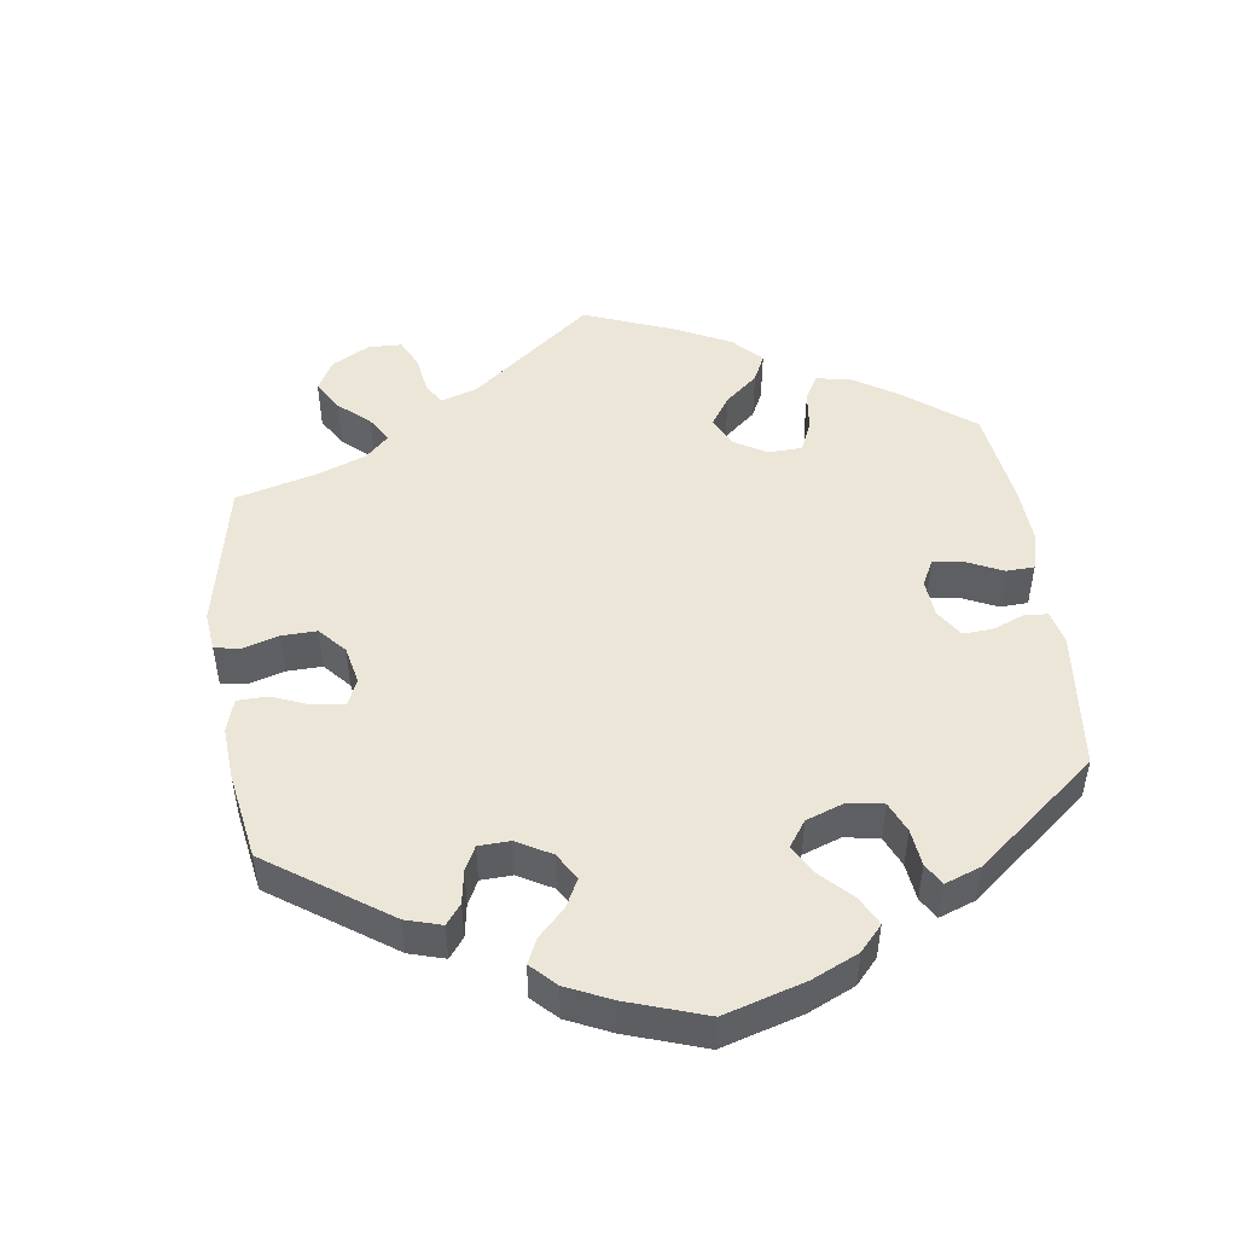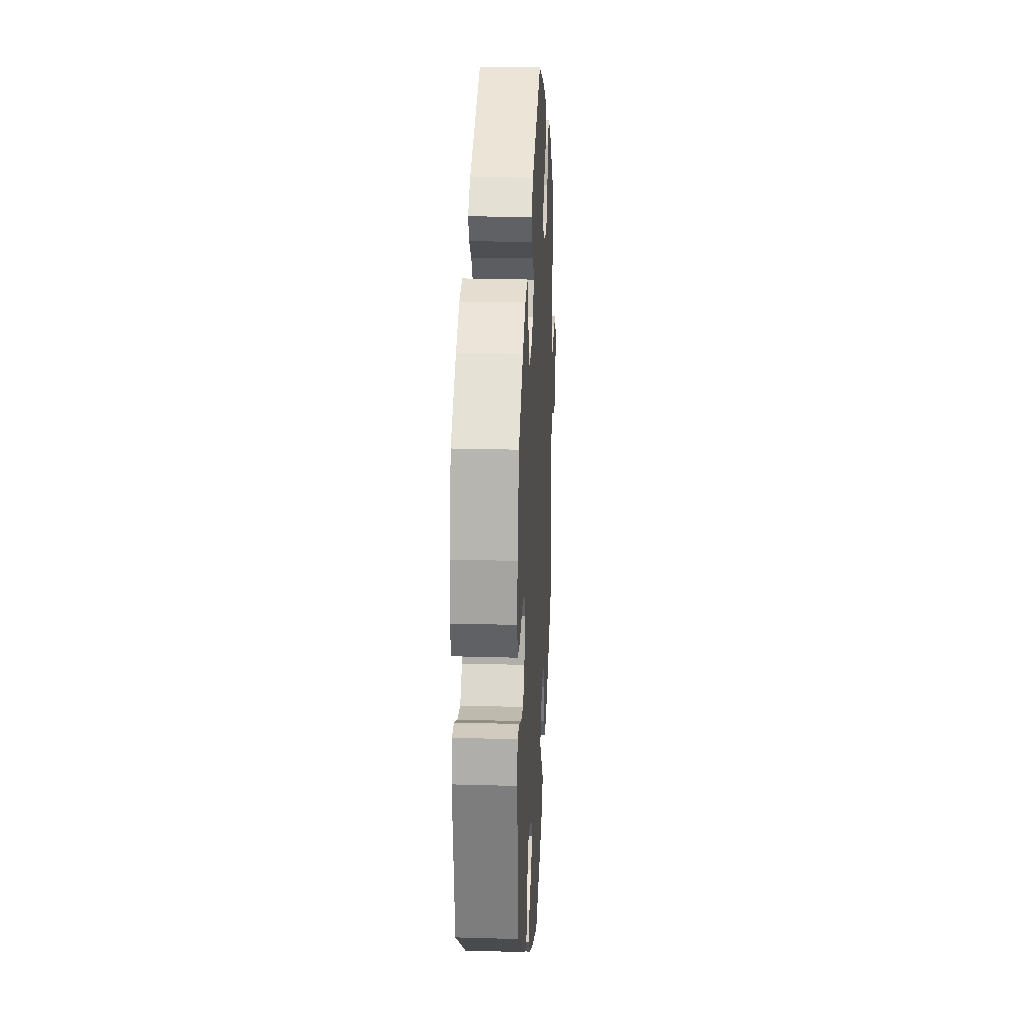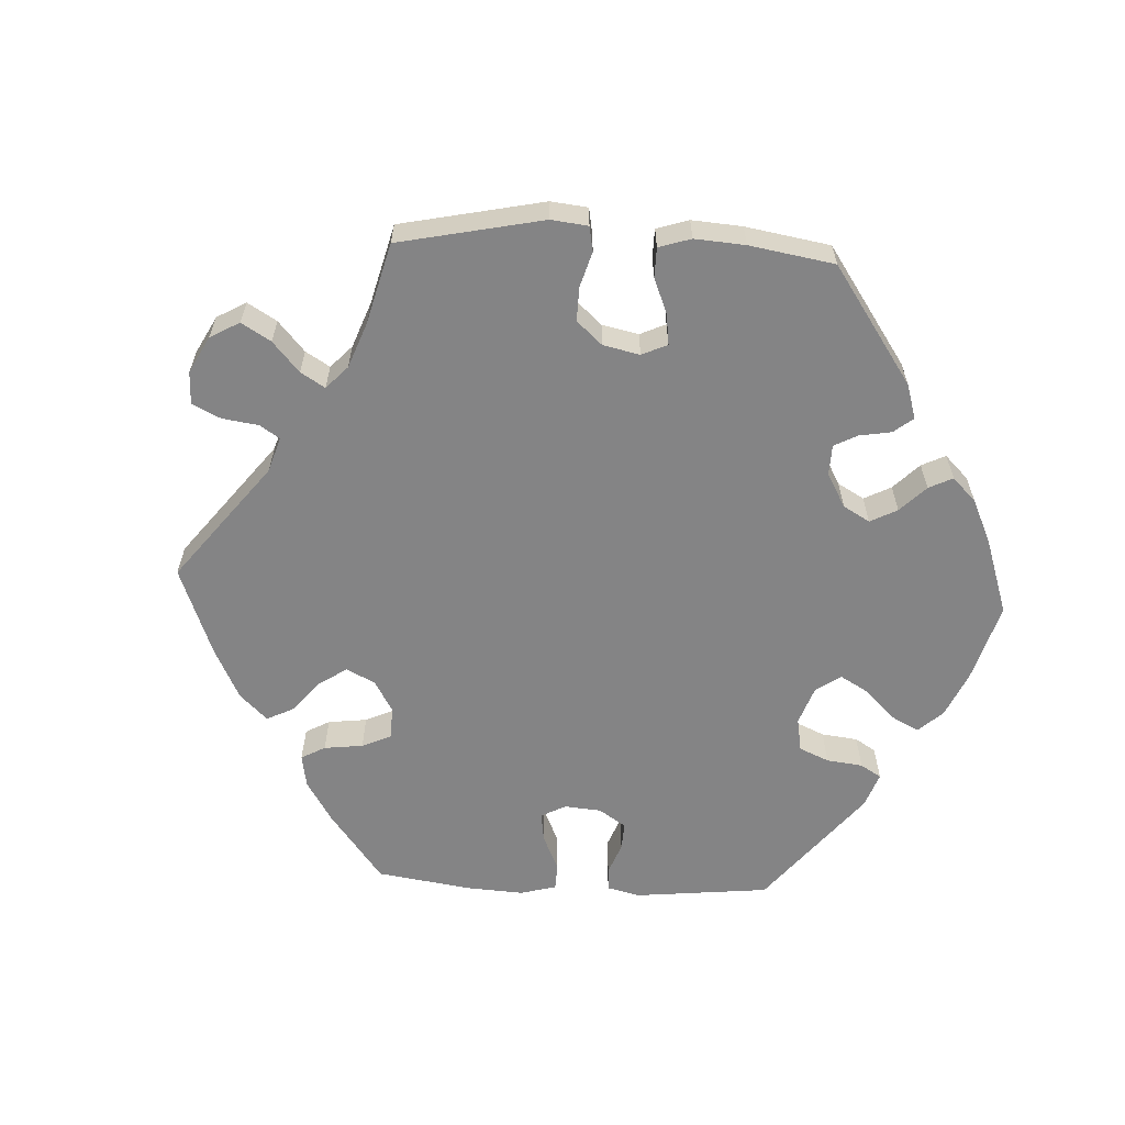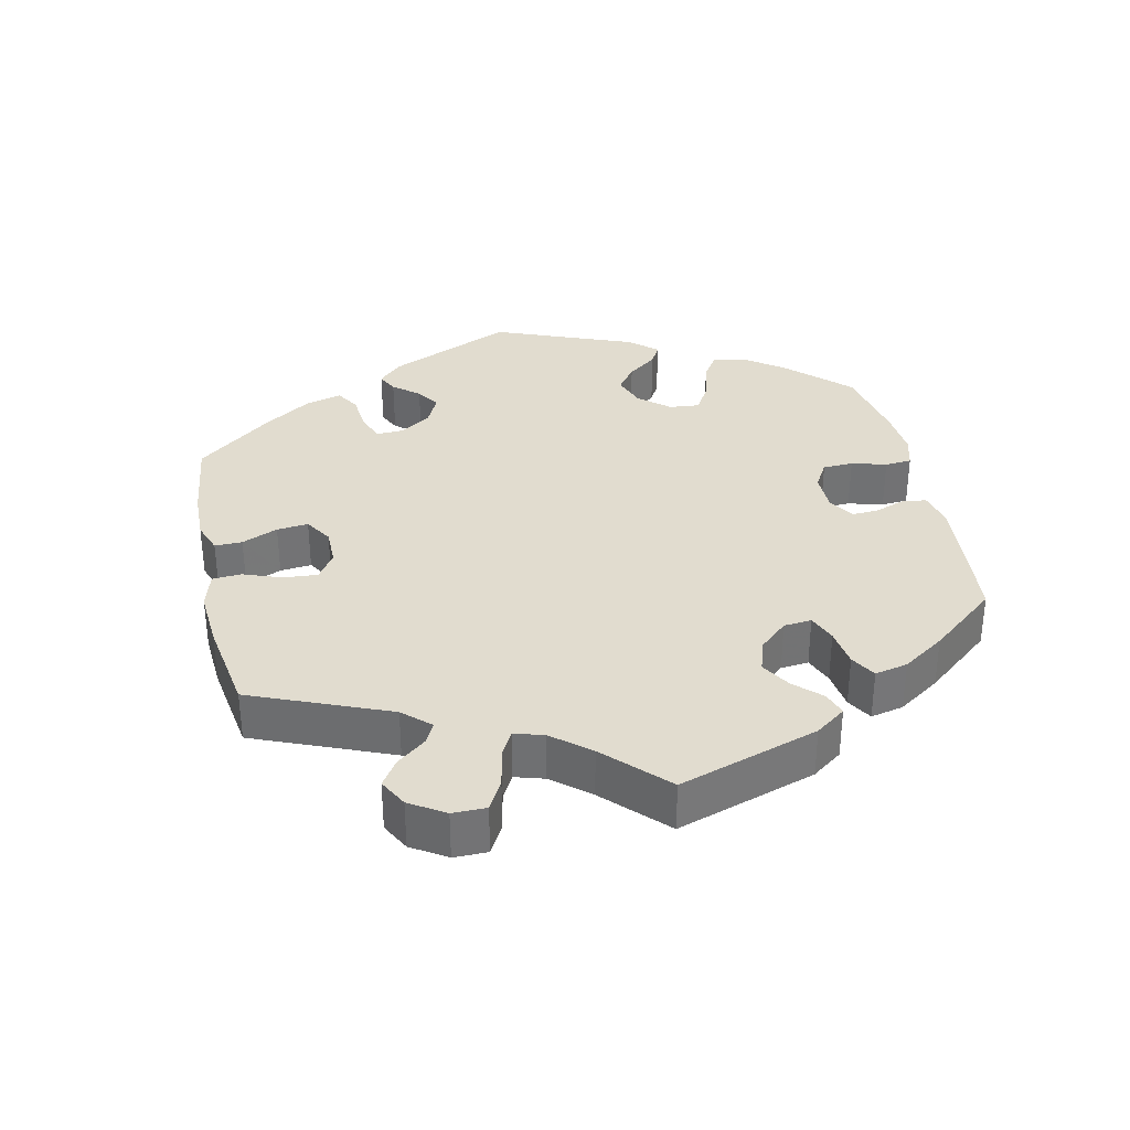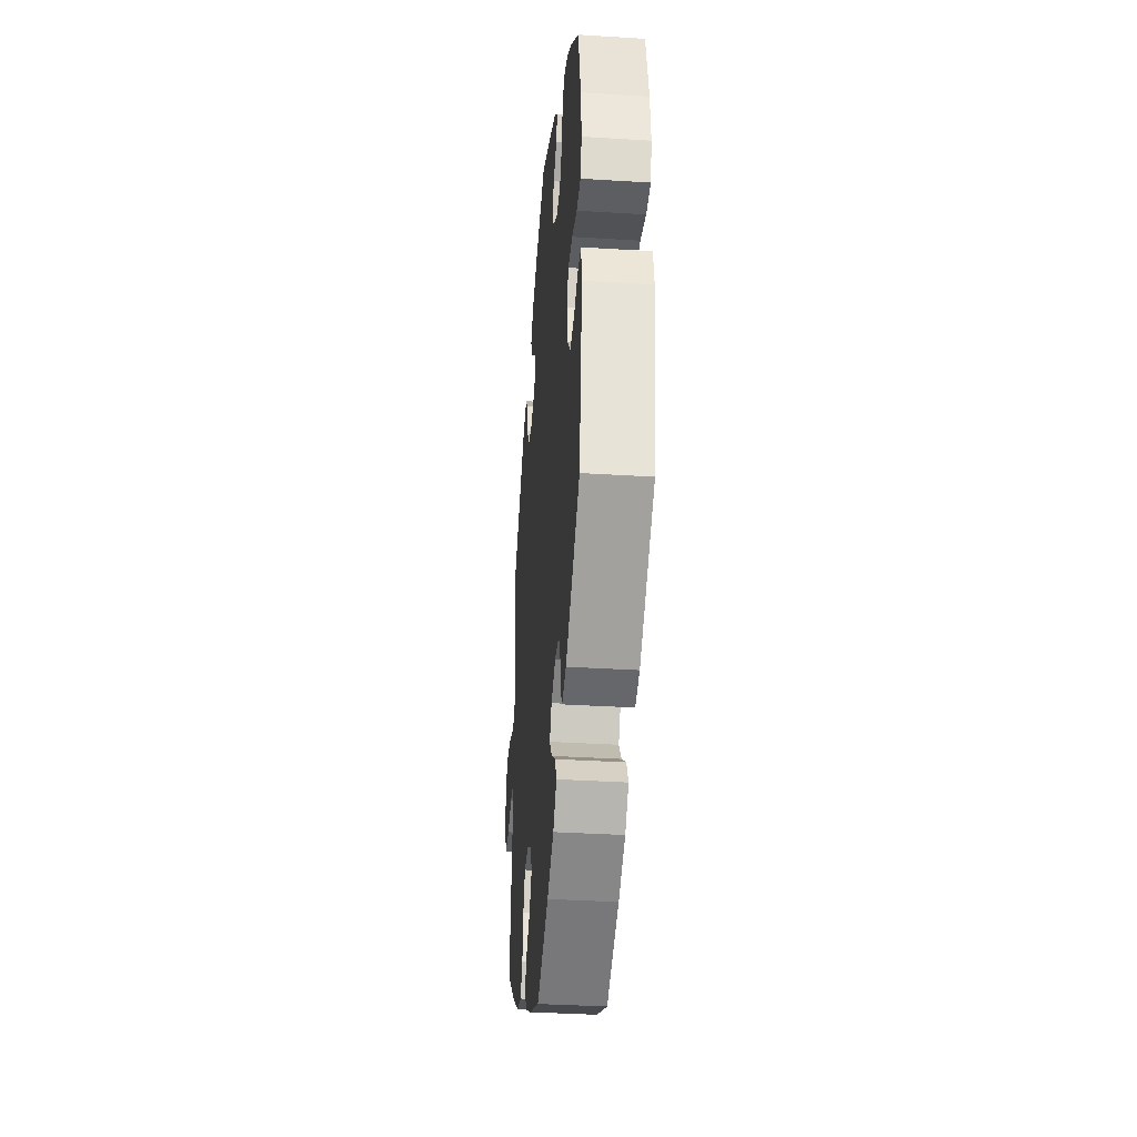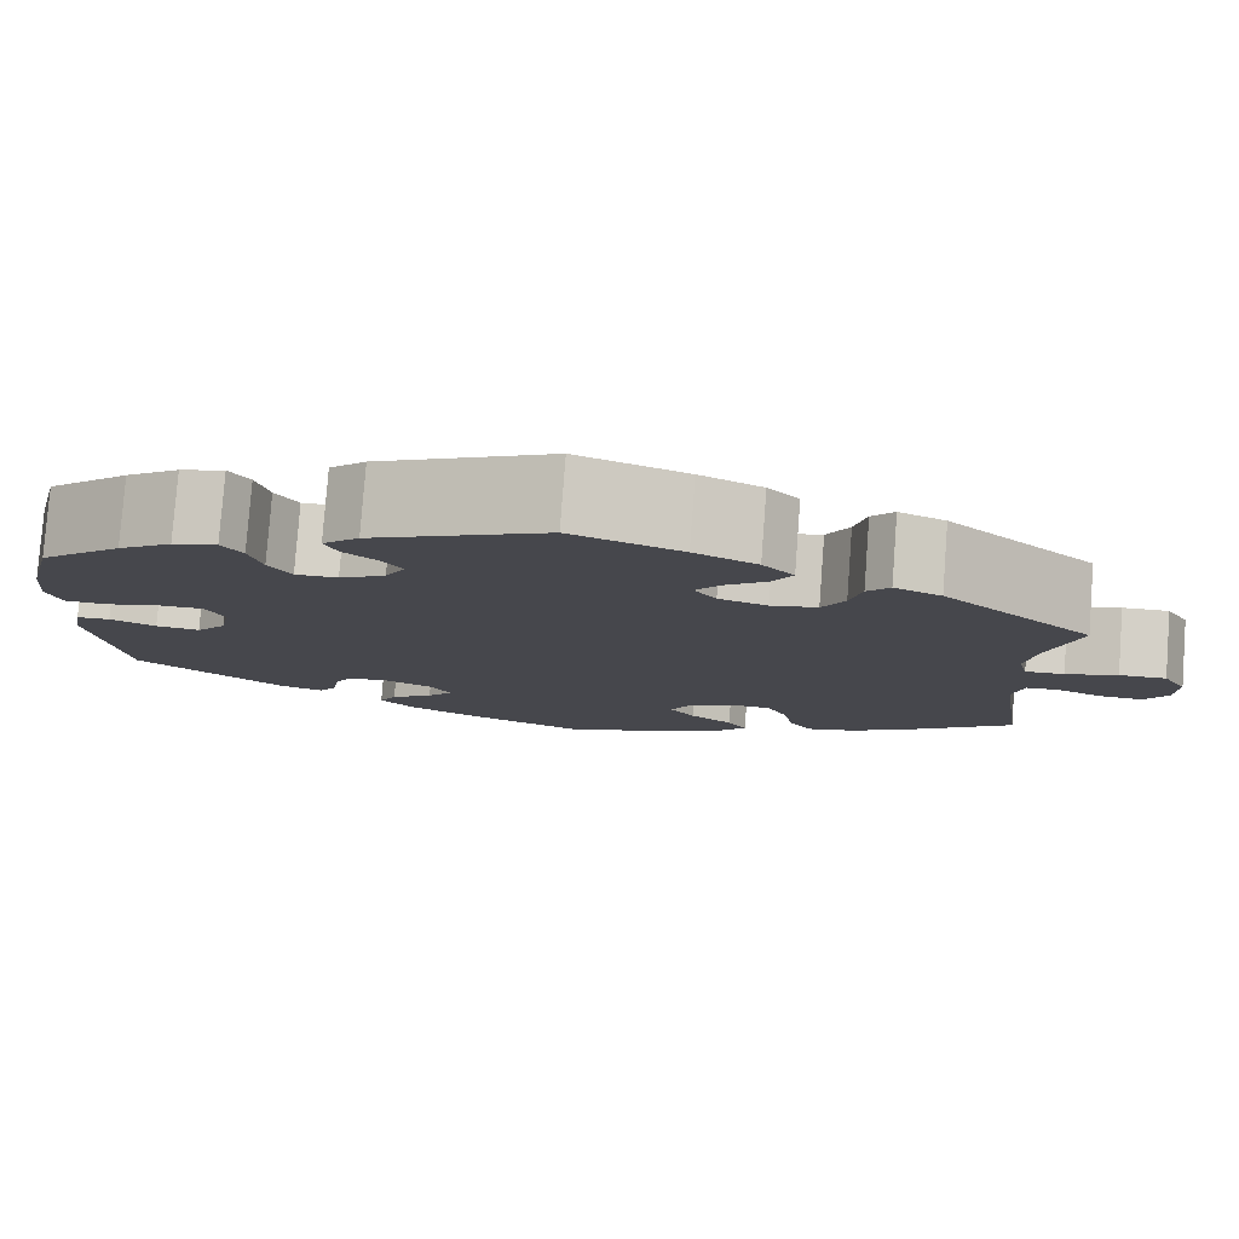
<metadata>
{"format":"obj","ext":"obj","renderer":"f3d","projection":"perspective","resolution":1024,"background":"white","views":[{"elev":49.3,"azim":52.1,"up":"+Y"},{"elev":21.8,"azim":92.9,"up":"+Z"},{"elev":-61.5,"azim":-33.0,"up":"+Y"},{"elev":34.5,"azim":-72.1,"up":"+Y"},{"elev":-35.8,"azim":85.3,"up":"+Z"},{"elev":79.5,"azim":-175.7,"up":"+Z"}]}
</metadata>
<code>
v -0.472 0.07 -0.082
v -0.483 0.07 -0.032
v -0.516 0.07 -0.03
v -0.564 0.07 -0.049
v -0.608 0.07 -0.052
v -0.632 0.07 -0.013
v -0.634 0.07 0.045
v -0.61 0.07 0.086
v -0.562 0.07 0.085
v -0.509 0.07 0.067
v -0.469 0.07 0.066
v -0.459 0.07 0.108
v -0.47 0.07 0.175
v -0.501 0.07 0.288
v -0.347 0.07 0.426
v -0.299 0.07 0.447
v -0.276 0.07 0.42
v -0.264 0.07 0.37
v -0.241 0.07 0.328
v -0.194 0.07 0.318
v -0.144 0.07 0.334
v -0.121 0.07 0.366
v -0.147 0.07 0.4
v -0.19 0.07 0.434
v -0.21 0.07 0.47
v -0.178 0.07 0.505
v -0.114 0.07 0.536
v -0.001 0.07 0.578
v 0.179 0.07 0.492
v 0.216 0.07 0.457
v 0.203 0.07 0.425
v 0.168 0.07 0.396
v 0.148 0.07 0.365
v 0.168 0.07 0.327
v 0.215 0.07 0.299
v 0.258 0.07 0.299
v 0.281 0.07 0.335
v 0.294 0.07 0.384
v 0.315 0.07 0.415
v 0.36 0.07 0.403
v 0.415 0.07 0.364
v 0.5 0.07 0.289
v 0.527 0.07 0.177
v 0.534 0.07 0.108
v 0.52 0.07 0.064
v 0.476 0.07 0.062
v 0.421 0.07 0.077
v 0.374 0.07 0.077
v 0.356 0.07 0.038
v 0.366 0.07 -0.017
v 0.397 0.07 -0.054
v 0.442 0.07 -0.049
v 0.489 0.07 -0.029
v 0.523 0.07 -0.03
v 0.532 0.07 -0.081
v 0.5 0.07 -0.289
v 0.346 0.07 -0.401
v 0.301 0.07 -0.414
v 0.283 0.07 -0.387
v 0.276 0.07 -0.341
v 0.258 0.07 -0.306
v 0.213 0.07 -0.303
v 0.166 0.07 -0.325
v 0.145 0.07 -0.358
v 0.171 0.07 -0.391
v 0.215 0.07 -0.422
v 0.233 0.07 -0.456
v 0.196 0.07 -0.493
v 0.126 0.07 -0.528
v 0 0.07 -0.578
v -0.112 0.07 -0.531
v -0.173 0.07 -0.498
v -0.203 0.07 -0.462
v -0.183 0.07 -0.429
v -0.139 0.07 -0.396
v -0.113 0.07 -0.36
v -0.134 0.07 -0.32
v -0.179 0.07 -0.294
v -0.224 0.07 -0.297
v -0.245 0.07 -0.34
v -0.255 0.07 -0.397
v -0.278 0.07 -0.431
v -0.33 0.07 -0.418
v -0.397 0.07 -0.373
v -0.501 0.07 -0.289
v -0.472 0 -0.082
v -0.483 0 -0.032
v -0.516 0 -0.03
v -0.564 0 -0.049
v -0.608 0 -0.052
v -0.632 0 -0.013
v -0.634 0 0.045
v -0.61 0 0.086
v -0.562 0 0.085
v -0.509 0 0.067
v -0.469 0 0.066
v -0.459 0 0.108
v -0.47 0 0.175
v -0.501 0 0.288
v -0.347 0 0.426
v -0.299 0 0.447
v -0.276 0 0.42
v -0.264 0 0.37
v -0.241 0 0.328
v -0.194 0 0.318
v -0.144 0 0.334
v -0.121 0 0.366
v -0.147 0 0.4
v -0.19 0 0.434
v -0.21 0 0.47
v -0.178 0 0.505
v -0.114 0 0.536
v -0.001 0 0.578
v 0.179 0 0.492
v 0.216 0 0.457
v 0.203 0 0.425
v 0.168 0 0.396
v 0.148 0 0.365
v 0.168 0 0.327
v 0.215 0 0.299
v 0.258 0 0.299
v 0.281 0 0.335
v 0.294 0 0.384
v 0.315 0 0.415
v 0.36 0 0.403
v 0.415 0 0.364
v 0.5 0 0.289
v 0.527 0 0.177
v 0.534 0 0.108
v 0.52 0 0.064
v 0.476 0 0.062
v 0.421 0 0.077
v 0.374 0 0.077
v 0.356 0 0.038
v 0.366 0 -0.017
v 0.397 0 -0.054
v 0.442 0 -0.049
v 0.489 0 -0.029
v 0.523 0 -0.03
v 0.532 0 -0.081
v 0.5 0 -0.289
v 0.346 0 -0.401
v 0.301 0 -0.414
v 0.283 0 -0.387
v 0.276 0 -0.341
v 0.258 0 -0.306
v 0.213 0 -0.303
v 0.166 0 -0.325
v 0.145 0 -0.358
v 0.171 0 -0.391
v 0.215 0 -0.422
v 0.233 0 -0.456
v 0.196 0 -0.493
v 0.126 0 -0.528
v 0 0 -0.578
v -0.112 0 -0.531
v -0.173 0 -0.498
v -0.203 0 -0.462
v -0.183 0 -0.429
v -0.139 0 -0.396
v -0.113 0 -0.36
v -0.134 0 -0.32
v -0.179 0 -0.294
v -0.224 0 -0.297
v -0.245 0 -0.34
v -0.255 0 -0.397
v -0.278 0 -0.431
v -0.33 0 -0.418
v -0.397 0 -0.373
v -0.501 0 -0.289
f 84 85 1
f 83 84 1 2
f 80 81 82 83
f 79 80 83 2
f 78 79 2
f 77 78 2
f 72 73 74 75
f 72 75 76
f 71 72 76
f 70 71 76
f 69 70 76
f 68 69 76 77
f 65 66 67 68
f 64 65 68 77
f 57 58 59 60
f 57 60 61
f 56 57 61
f 55 56 61 62
f 52 53 54 55
f 51 52 55 62
f 44 45 46 47
f 44 47 48
f 43 44 48
f 42 43 48
f 41 42 48
f 40 41 48 49
f 37 38 39 40
f 36 37 40 49
f 29 30 31 32
f 29 32 33
f 28 29 33
f 27 28 33 34
f 23 24 25 26
f 22 23 26 27
f 15 16 17 18
f 13 14 15 18
f 12 13 18 19
f 11 12 19 20
f 7 8 9 10
f 7 10 11
f 6 7 11
f 3 4 5 6
f 2 3 6 11
f 63 64 77 2
f 50 51 62 63
f 35 36 49 50
f 34 35 50 63
f 22 27 34 63
f 21 22 63
f 20 21 63
f 2 11 20 63
f 86 170 169
f 87 86 169 168
f 168 167 166 165
f 87 168 165 164
f 87 164 163
f 87 163 162
f 160 159 158 157
f 161 160 157
f 161 157 156
f 161 156 155
f 161 155 154
f 162 161 154 153
f 153 152 151 150
f 162 153 150 149
f 145 144 143 142
f 146 145 142
f 146 142 141
f 147 146 141 140
f 140 139 138 137
f 147 140 137 136
f 132 131 130 129
f 133 132 129
f 133 129 128
f 133 128 127
f 133 127 126
f 134 133 126 125
f 125 124 123 122
f 134 125 122 121
f 117 116 115 114
f 118 117 114
f 118 114 113
f 119 118 113 112
f 111 110 109 108
f 112 111 108 107
f 103 102 101 100
f 103 100 99 98
f 104 103 98 97
f 105 104 97 96
f 95 94 93 92
f 96 95 92
f 96 92 91
f 91 90 89 88
f 96 91 88 87
f 87 162 149 148
f 148 147 136 135
f 135 134 121 120
f 148 135 120 119
f 148 119 112 107
f 148 107 106
f 148 106 105
f 148 105 96 87
f 1 86 87 2
f 2 87 88 3
f 3 88 89 4
f 4 89 90 5
f 5 90 91 6
f 6 91 92 7
f 7 92 93 8
f 8 93 94 9
f 9 94 95 10
f 10 95 96 11
f 11 96 97 12
f 12 97 98 13
f 13 98 99 14
f 14 99 100 15
f 15 100 101 16
f 16 101 102 17
f 17 102 103 18
f 18 103 104 19
f 19 104 105 20
f 20 105 106 21
f 21 106 107 22
f 22 107 108 23
f 23 108 109 24
f 24 109 110 25
f 25 110 111 26
f 26 111 112 27
f 27 112 113 28
f 28 113 114 29
f 29 114 115 30
f 30 115 116 31
f 31 116 117 32
f 32 117 118 33
f 33 118 119 34
f 34 119 120 35
f 35 120 121 36
f 36 121 122 37
f 37 122 123 38
f 38 123 124 39
f 39 124 125 40
f 40 125 126 41
f 41 126 127 42
f 42 127 128 43
f 43 128 129 44
f 44 129 130 45
f 45 130 131 46
f 46 131 132 47
f 47 132 133 48
f 48 133 134 49
f 49 134 135 50
f 50 135 136 51
f 51 136 137 52
f 52 137 138 53
f 53 138 139 54
f 54 139 140 55
f 55 140 141 56
f 56 141 142 57
f 57 142 143 58
f 58 143 144 59
f 59 144 145 60
f 60 145 146 61
f 61 146 147 62
f 62 147 148 63
f 63 148 149 64
f 64 149 150 65
f 65 150 151 66
f 66 151 152 67
f 67 152 153 68
f 68 153 154 69
f 69 154 155 70
f 70 155 156 71
f 71 156 157 72
f 72 157 158 73
f 73 158 159 74
f 74 159 160 75
f 75 160 161 76
f 76 161 162 77
f 77 162 163 78
f 78 163 164 79
f 79 164 165 80
f 80 165 166 81
f 81 166 167 82
f 82 167 168 83
f 83 168 169 84
f 84 169 170 85
f 85 170 86 1

</code>
